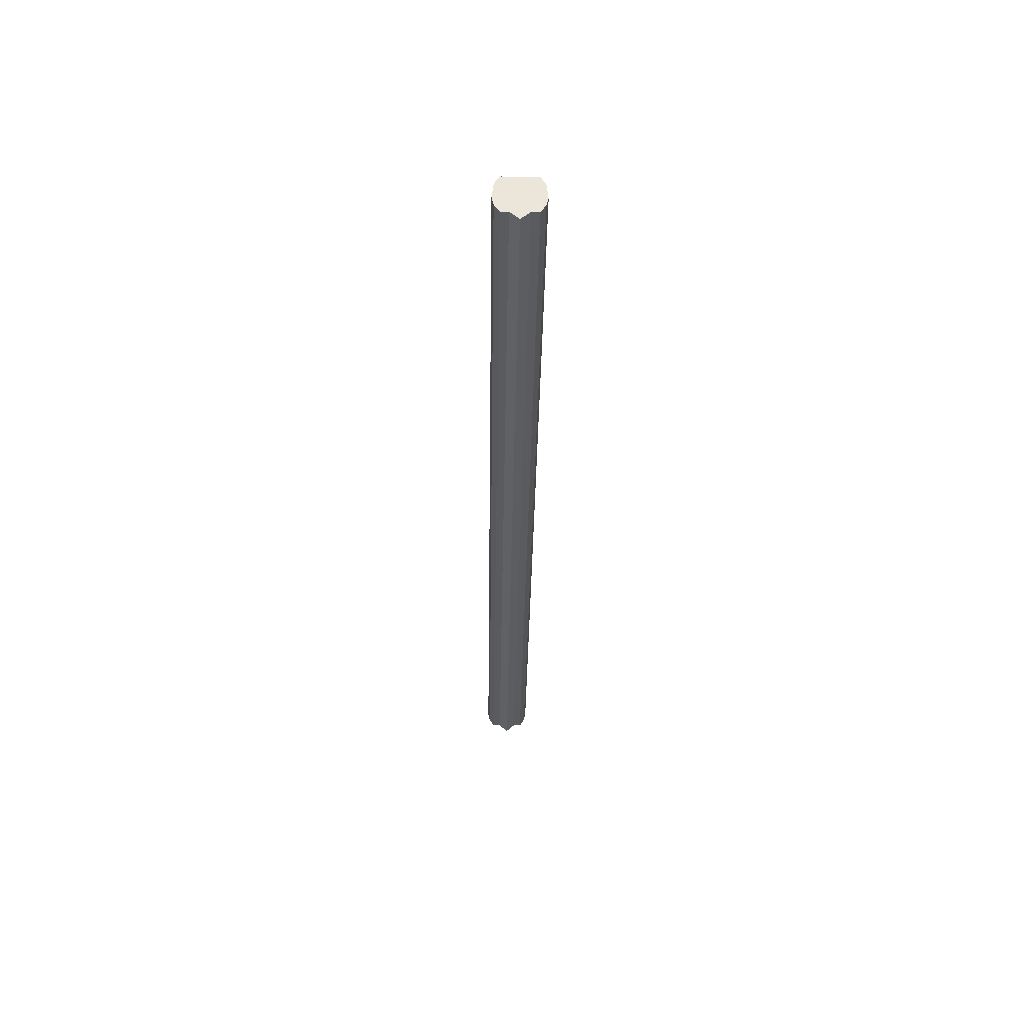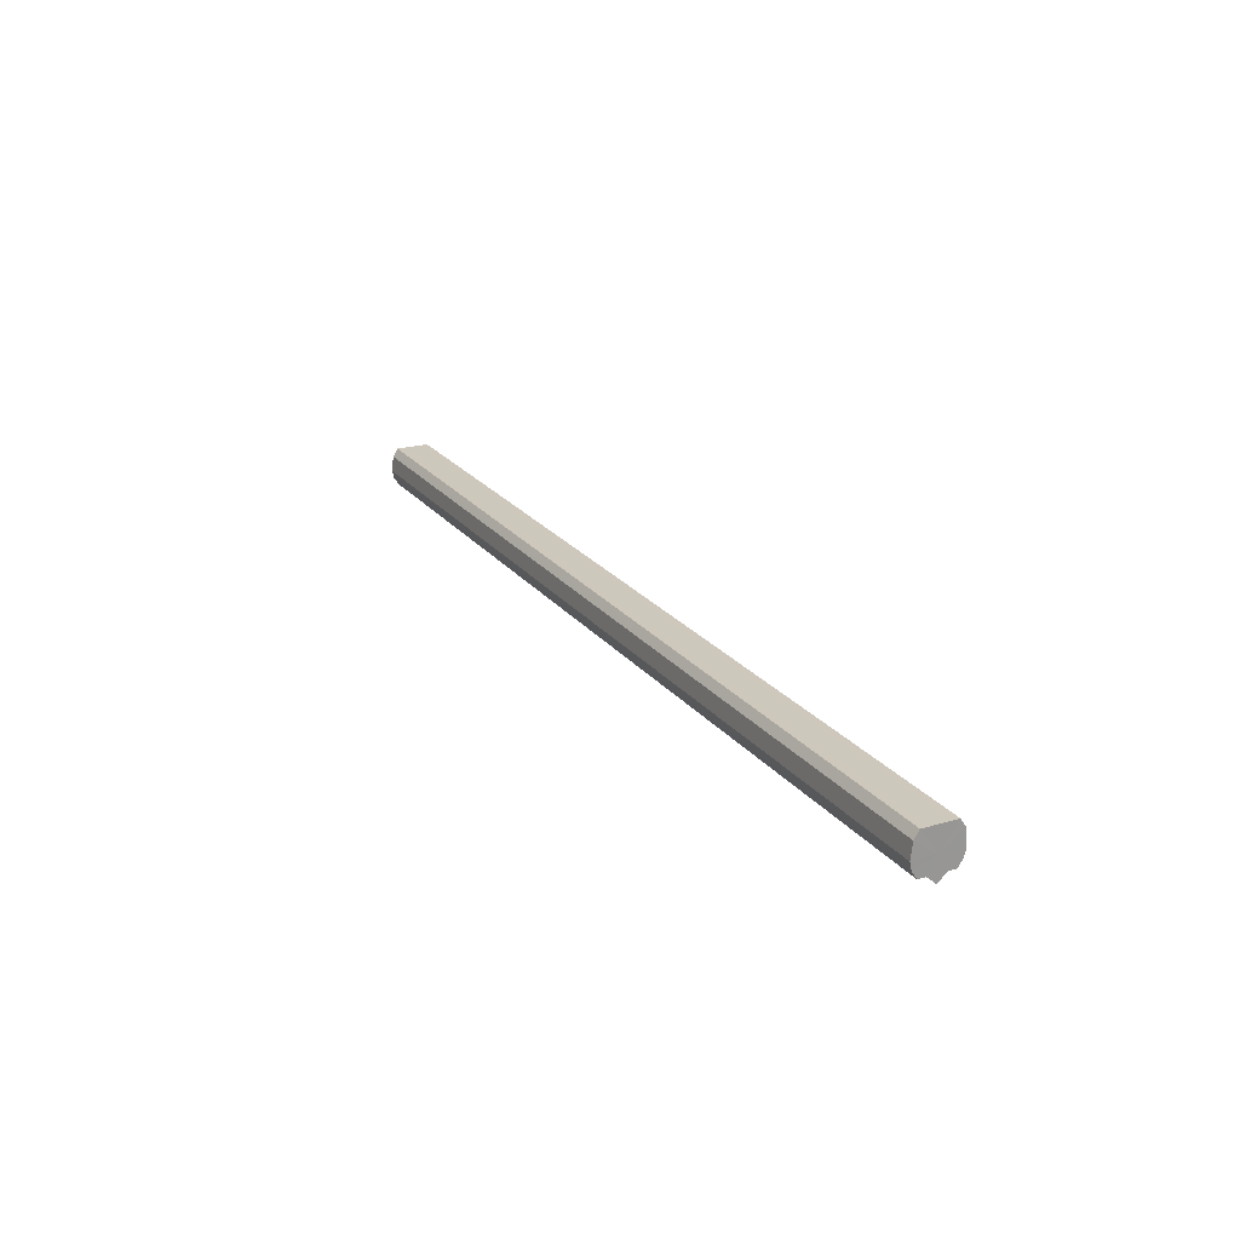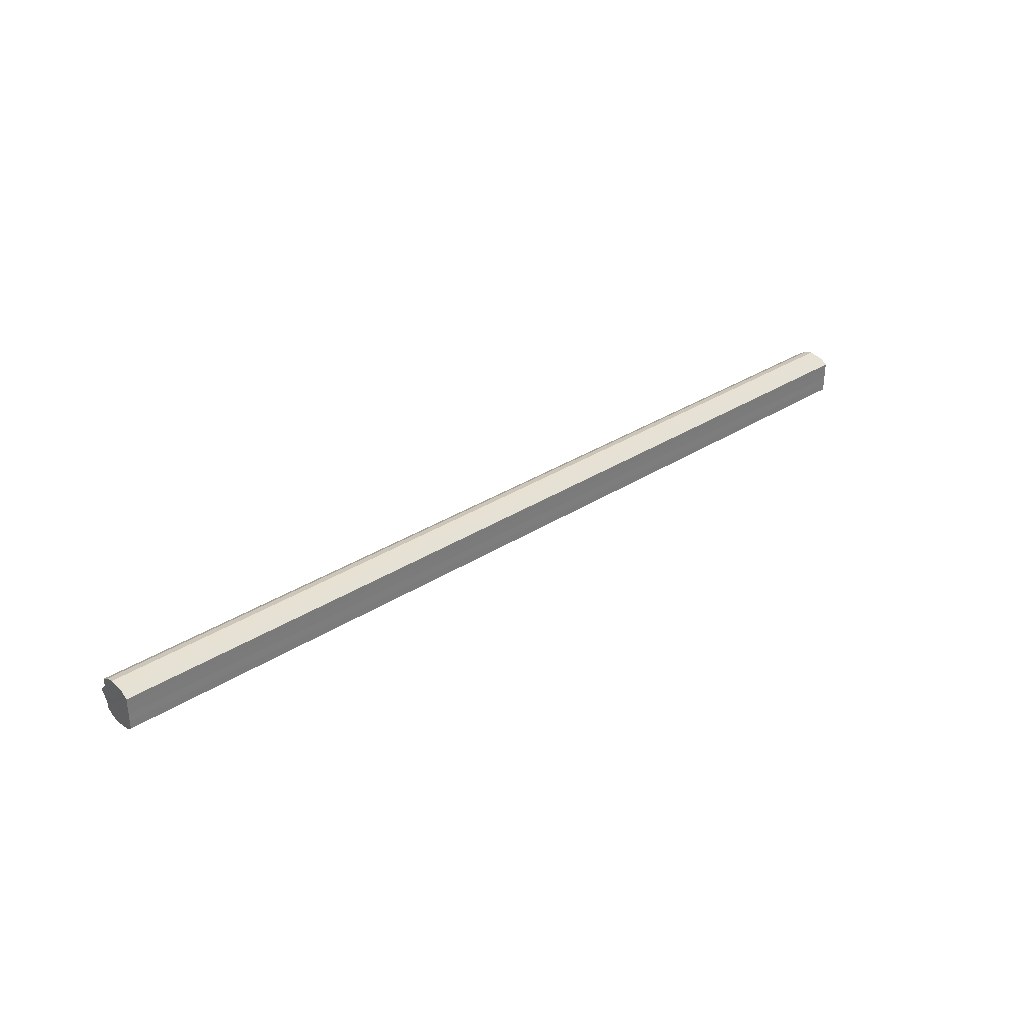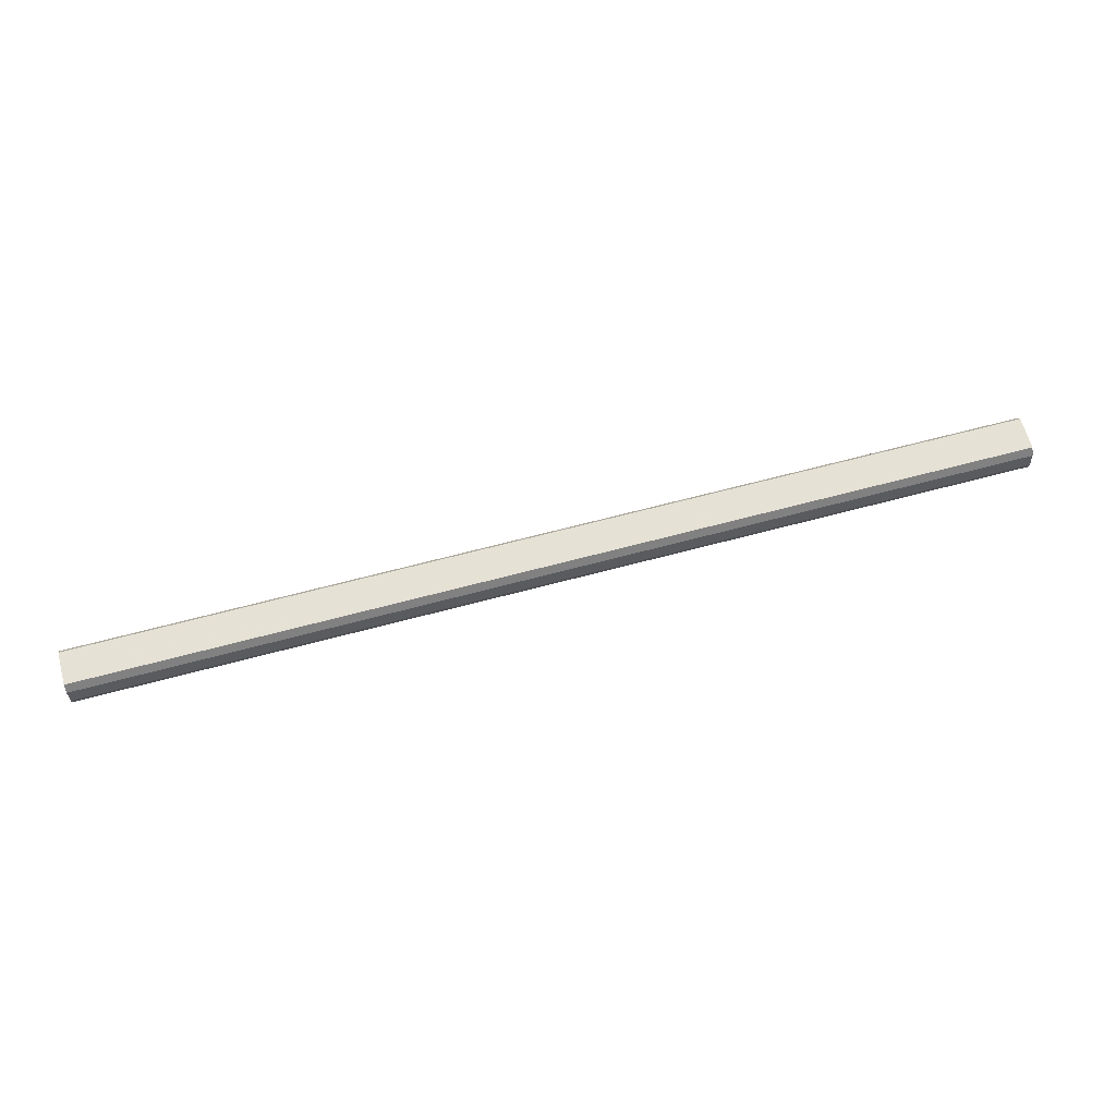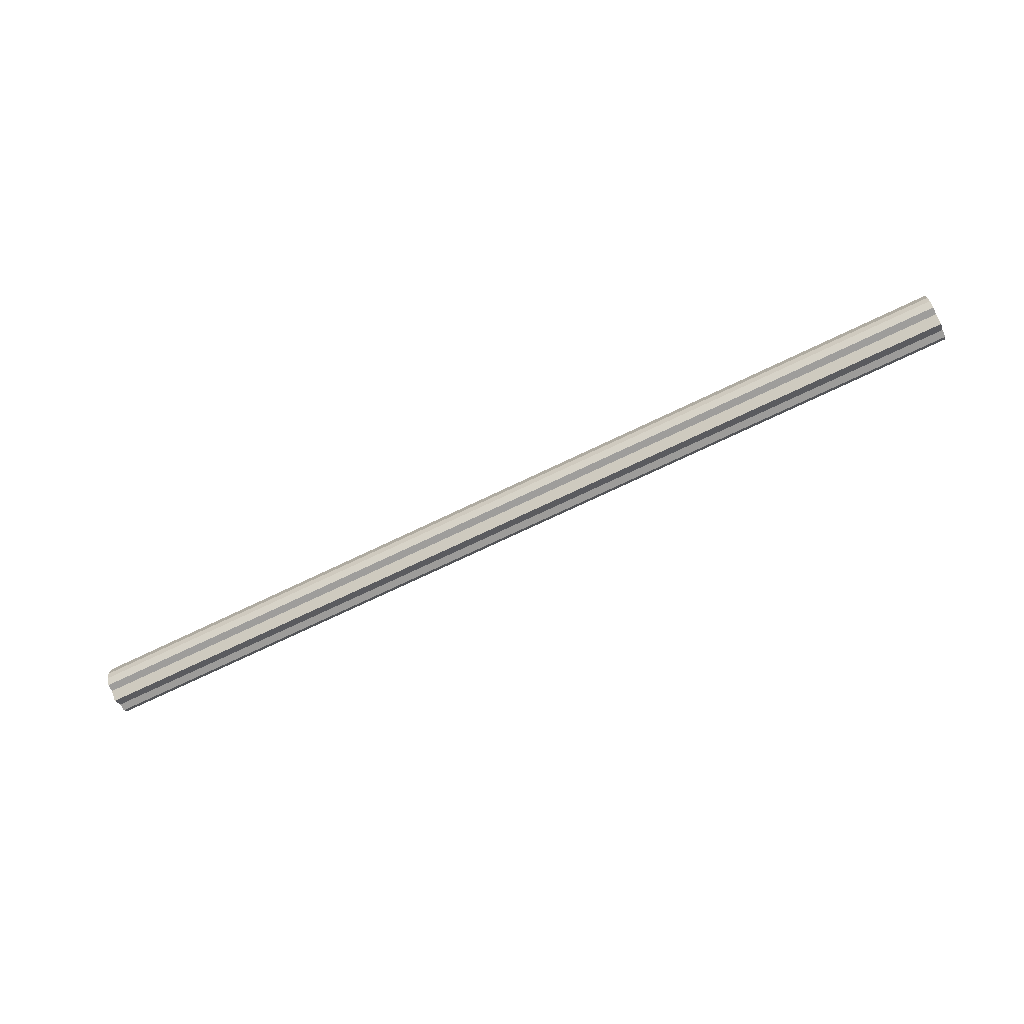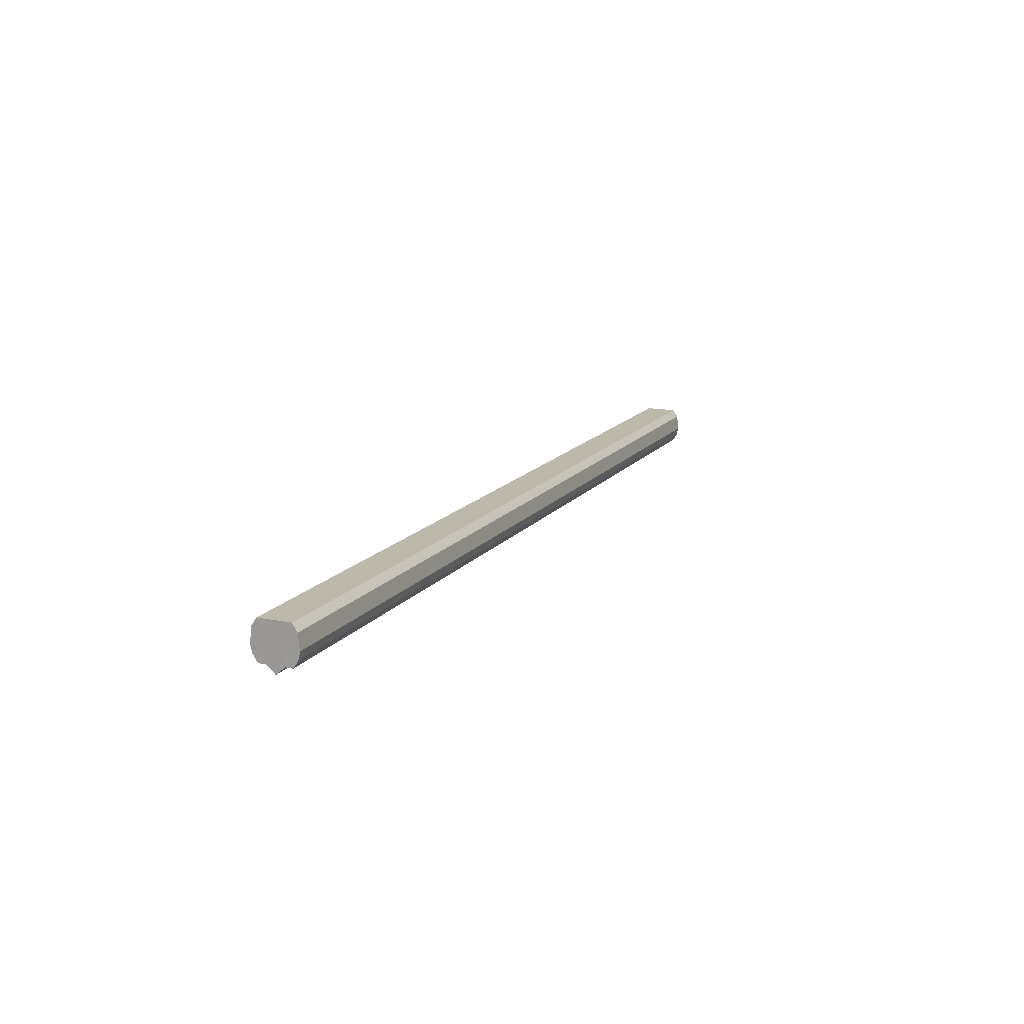
<metadata>
{"format":"obj","ext":"obj","renderer":"f3d","projection":"perspective","resolution":1024,"background":"white","views":[{"elev":-32.9,"azim":-90.8,"up":"+Y"},{"elev":22.2,"azim":-117.2,"up":"+Y"},{"elev":32.8,"azim":138.6,"up":"+Z"},{"elev":64.3,"azim":164.8,"up":"+Y"},{"elev":-70.2,"azim":25.9,"up":"+Y"},{"elev":14.6,"azim":-66.2,"up":"+Y"}]}
</metadata>
<code>
o 16737
v 2228 1860 10.16
v 2228 1859 10.16
v 2229 1860 10.16
v 2228 1859 10.15
v 2229 1859 10.16
v 2228 1860 10.16
v 2229 1860 10.16
v 2228 1859 10.14
v 2229 1859 10.15
v 2228 1859 10.13
v 2229 1859 10.14
v 2228 1860 10.15
v 2229 1860 10.15
v 2228 1860 10.14
v 2229 1860 10.14
v 2228 1860 10.13
v 2229 1860 10.13
v 2228 1860 10.12
v 2229 1860 10.12
v 2228 1860 10.11
v 2229 1860 10.11
v 2228 1860 10.1
v 2229 1860 10.1
v 2228 1860 10.1
v 2229 1860 10.1
v 2228 1859 10.1
v 2229 1859 10.1
v 2228 1859 10.11
v 2229 1859 10.11
v 2228 1859 10.12
v 2229 1859 10.12
v 2228 1859 10.13
v 2229 1859 10.13
v 2228 1859 10.12
v 2229 1859 10.12
v 2228 1859 10.11
v 2229 1859 10.11
v 2228 1859 10.1
v 2229 1859 10.1
v 2228 1860 10.1
v 2229 1860 10.1
v 2228 1860 10.1
v 2229 1860 10.1
v 2228 1860 10.11
v 2229 1860 10.11
v 2228 1860 10.12
v 2229 1860 10.12
v 2228 1860 10.13
v 2229 1860 10.13
v 2228 1860 10.14
v 2229 1860 10.14
v 2228 1860 10.15
v 2229 1860 10.15
v 2228 1860 10.16
v 2229 1860 10.16
v 2228 1860 10.16
v 2229 1860 10.16
v 2228 1859 10.16
v 2229 1859 10.16
v 2228 1859 10.15
v 2229 1859 10.15
v 2228 1859 10.14
v 2229 1859 10.14
v 2228 1859 10.13
v 2229 1859 10.13
v 2228 1860 10.13
v 2228 1859 10.14
v 2228 1859 10.12
v 2228 1859 10.15
v 2228 1859 10.11
v 2228 1859 10.16
v 2228 1859 10.1
v 2228 1860 10.16
v 2228 1860 10.1
v 2228 1860 10.16
v 2228 1860 10.1
v 2228 1860 10.15
v 2228 1860 10.11
v 2228 1860 10.14
v 2228 1860 10.12
v 2228 1860 10.13
v 2229 1860 10.13
v 2229 1860 10.16
v 2229 1859 10.16
v 2229 1860 10.16
v 2229 1859 10.15
v 2229 1860 10.15
v 2229 1859 10.14
v 2229 1860 10.14
v 2229 1859 10.13
v 2229 1860 10.13
v 2229 1859 10.12
v 2229 1860 10.12
v 2229 1859 10.11
v 2229 1860 10.11
v 2229 1859 10.1
v 2229 1860 10.1
v 2229 1860 10.1
f 1 2 3
f 2 4 5
f 6 1 7
f 4 8 9
f 8 10 11
f 12 6 13
f 14 12 15
f 16 14 17
f 18 16 19
f 20 18 21
f 22 20 23
f 24 22 25
f 26 24 27
f 28 26 29
f 30 28 31
f 32 30 33
f 33 34 35
f 35 36 37
f 37 38 39
f 39 40 41
f 41 42 43
f 43 44 45
f 45 46 47
f 47 48 49
f 49 50 51
f 51 52 53
f 53 54 55
f 55 56 57
f 57 58 59
f 59 60 61
f 61 62 63
f 63 64 65
f 66 64 67
f 66 68 64
f 66 67 69
f 66 70 68
f 66 69 71
f 66 72 70
f 66 71 73
f 66 74 72
f 66 73 75
f 66 76 74
f 66 75 77
f 66 78 76
f 66 77 79
f 66 80 78
f 66 79 81
f 66 81 80
f 82 83 84
f 82 85 83
f 82 84 86
f 82 87 85
f 82 86 88
f 82 89 87
f 82 88 90
f 82 91 89
f 82 90 92
f 82 93 91
f 82 92 94
f 82 95 93
f 82 94 96
f 82 97 95
f 82 96 98
f 82 98 97

</code>
